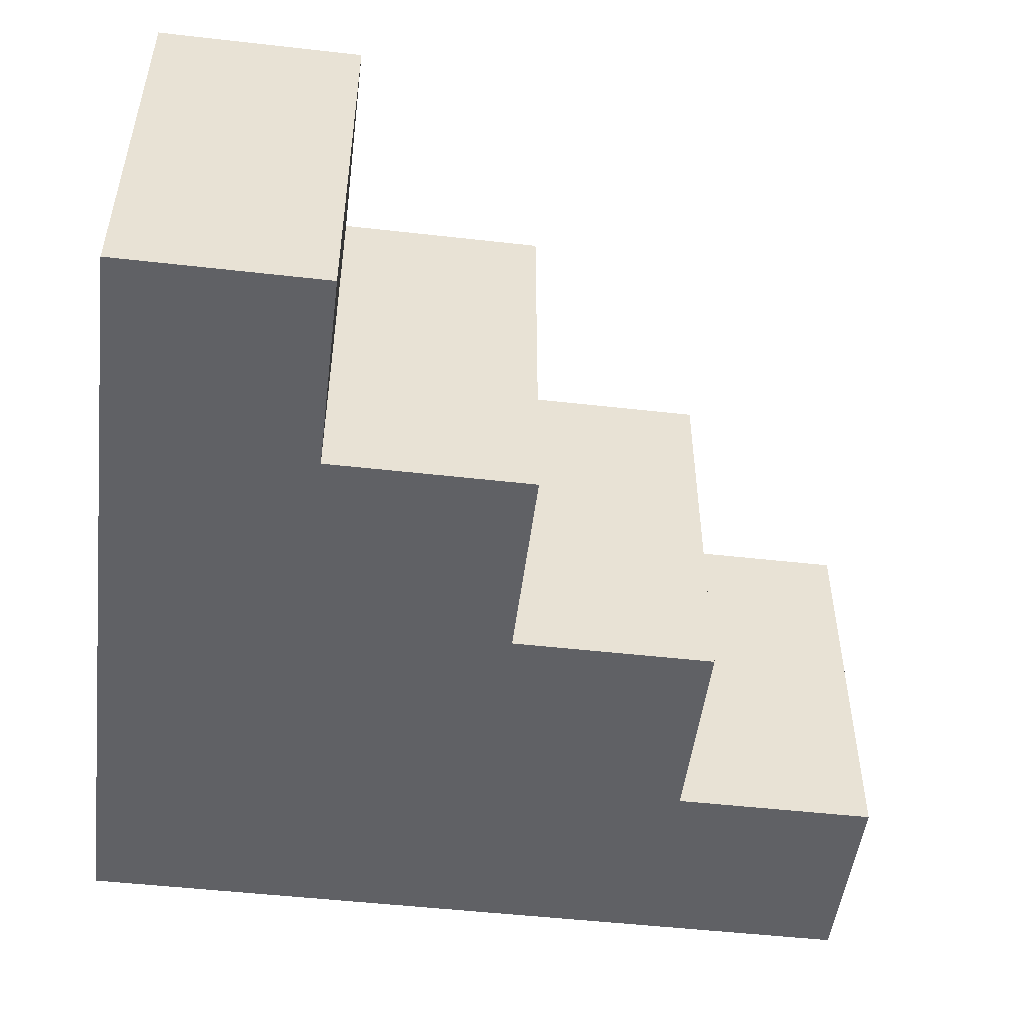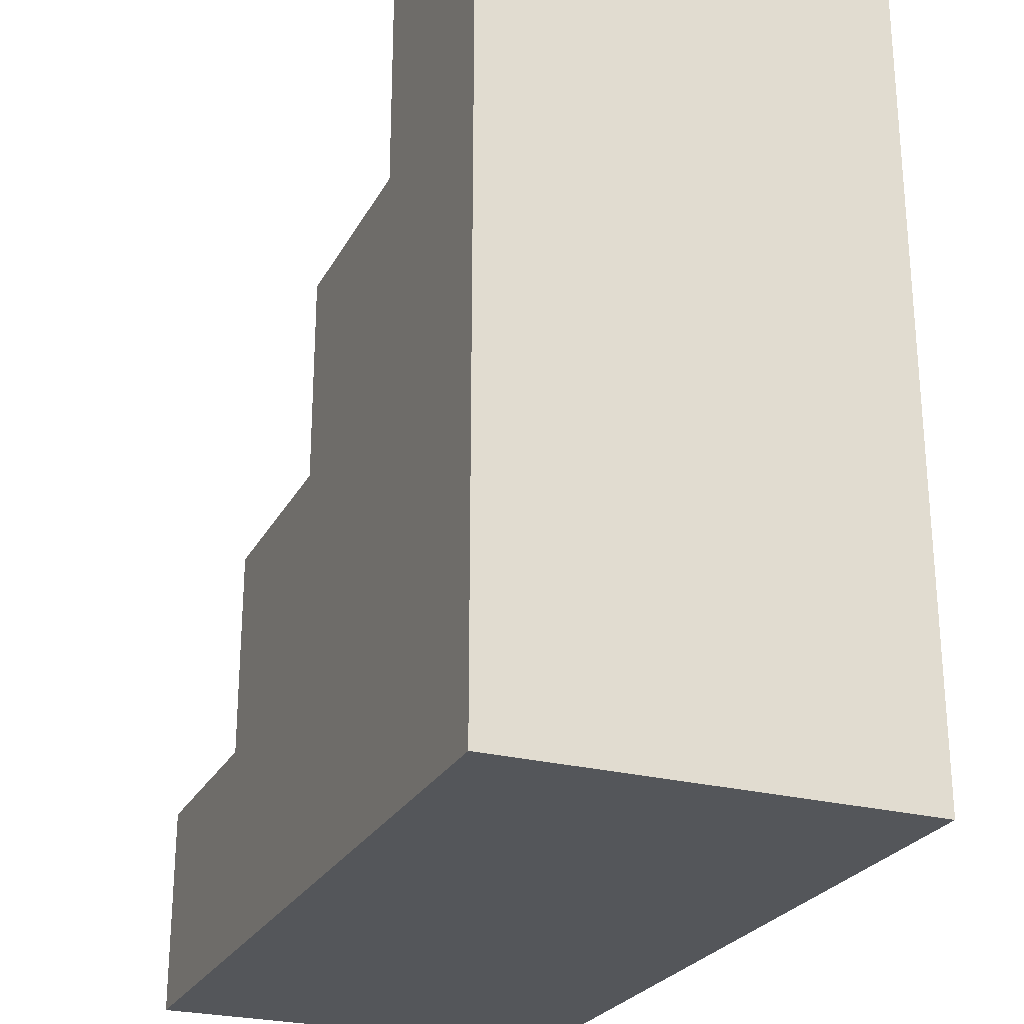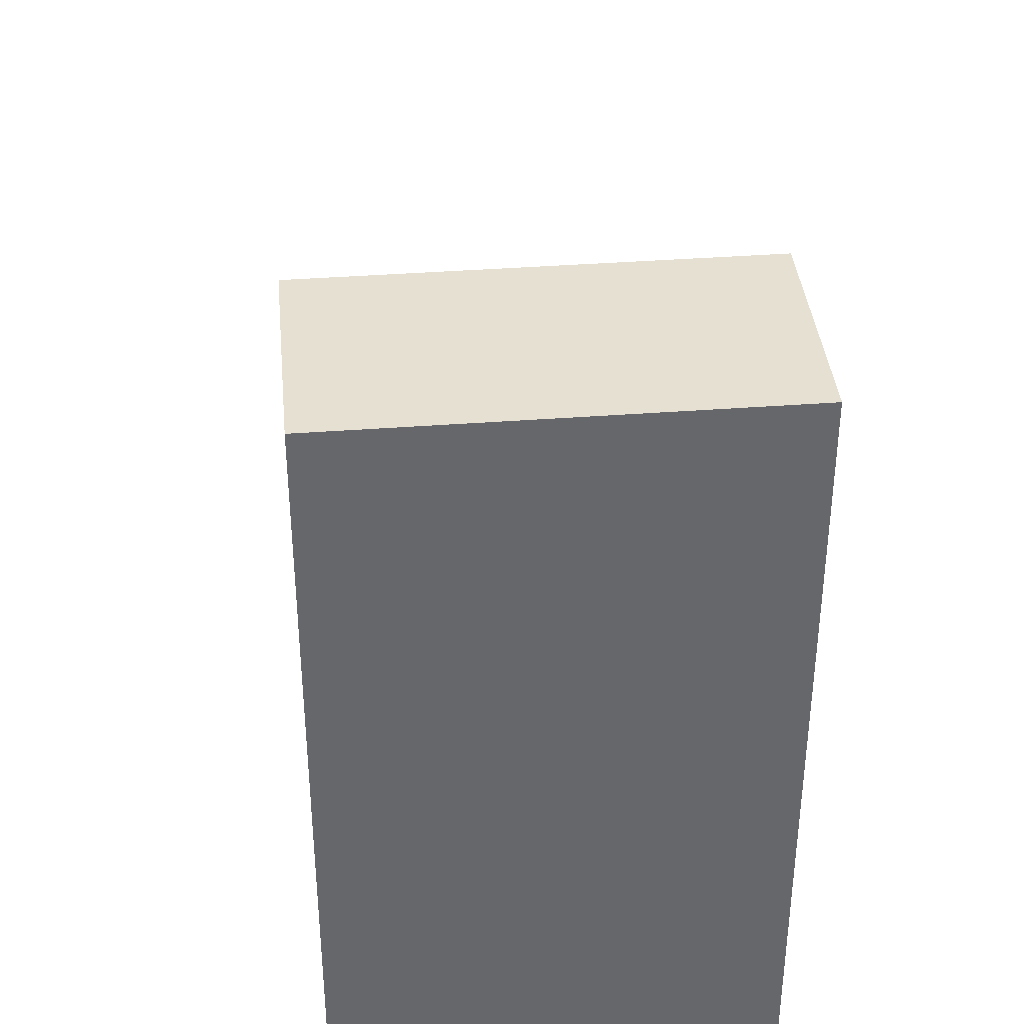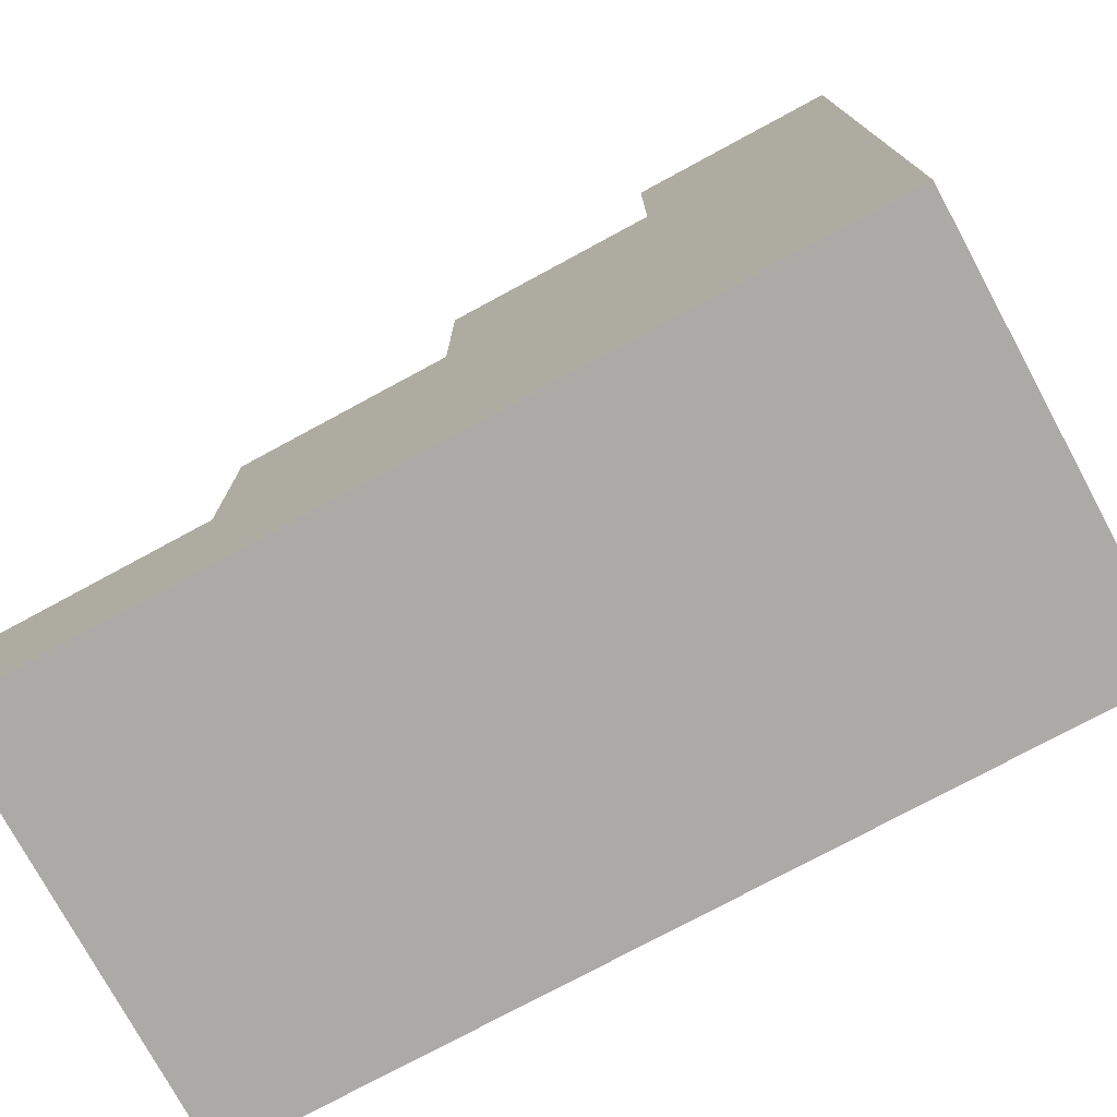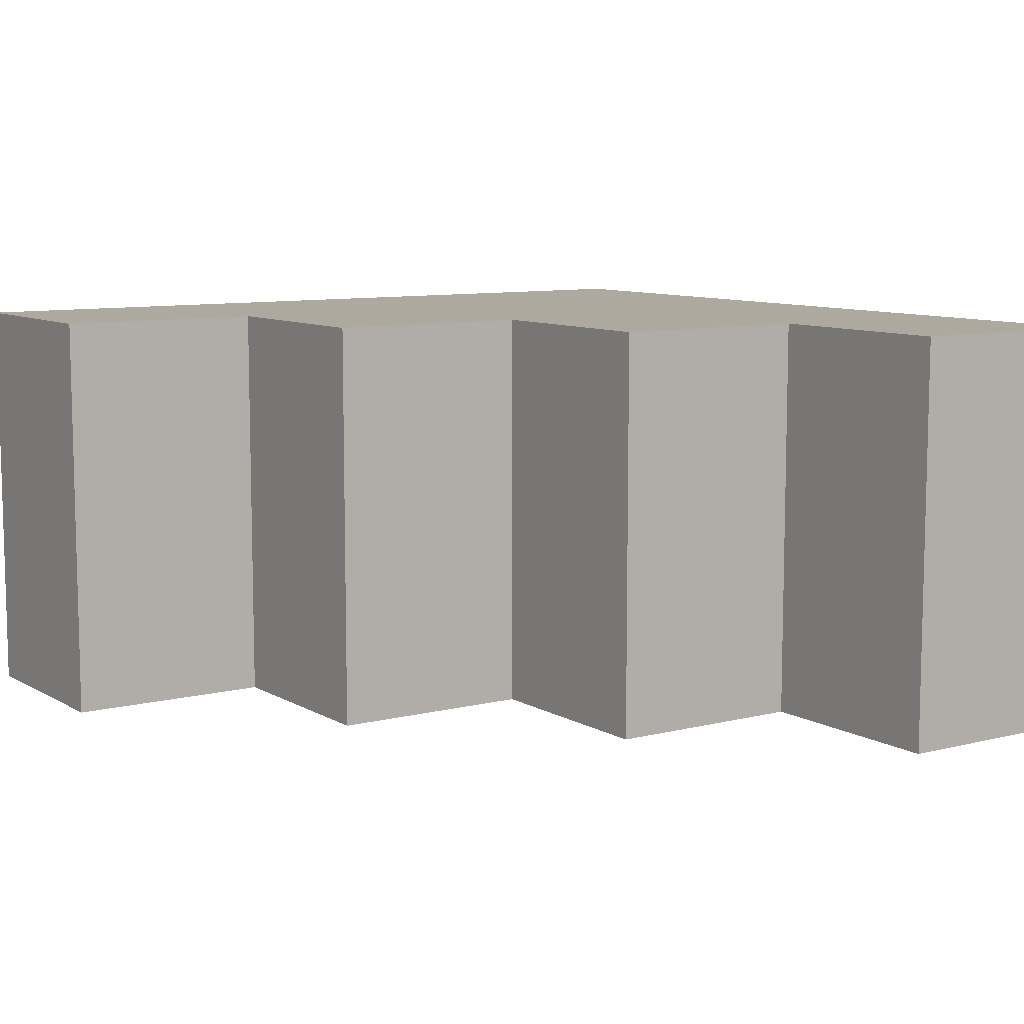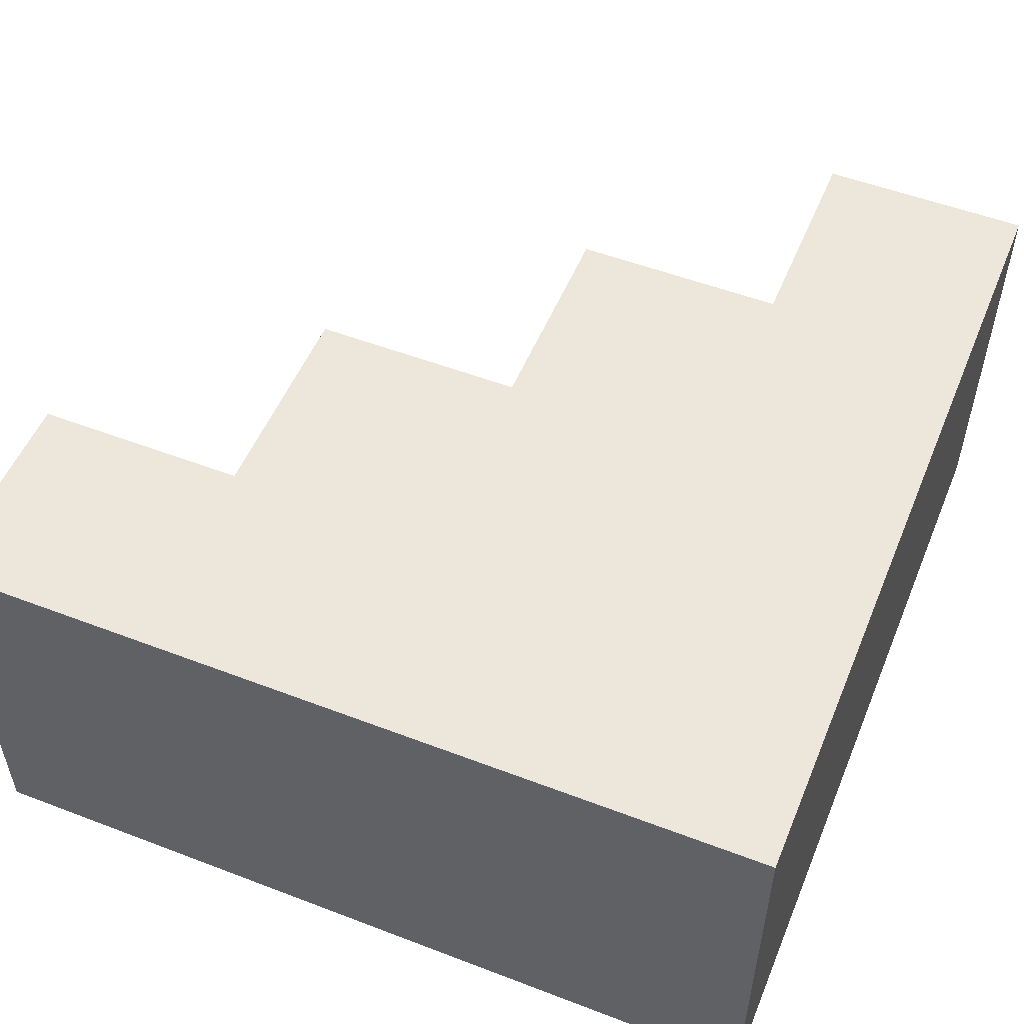
<metadata>
{"format":"obj","ext":"obj","renderer":"f3d","projection":"perspective","resolution":1024,"background":"white","views":[{"elev":-50.3,"azim":82.9,"up":"+Z"},{"elev":-25.5,"azim":-112.6,"up":"+Y"},{"elev":38.3,"azim":-95.5,"up":"+Y"},{"elev":-76.1,"azim":-151.6,"up":"+Y"},{"elev":9.0,"azim":146.0,"up":"+Z"},{"elev":52.8,"azim":-67.7,"up":"+Z"}]}
</metadata>
<code>
o Cube
v -1 0 1
v -1 0 -1
v -1 4 1
v -1 4 -1
v 1 0 -1
v 1 0 1
v -1 2 1
v -1 2 -1
v 1 2 -1
v 1 2 1
v 1 1 1
v -1 1 1
v -1 1 -1
v 1 1 -1
v 2 0 -1
v 2 0 1
v 2 1 1
v 2 1 -1
v -1 3 1
v -1 3 -1
v 1e-06 0 -1
v 0 0 1
v 1e-06 2 -1
v 0 2 1
v 0 1 1
v 1e-06 1 -1
v 1e-06 3 -1
v -0 3 1
v -2 0 1
v -2 0 -1
v -2 3 1
v -2 4 1
v -2 3 -1
v -2 4 -1
v -2 1 1
v -2 2 1
v -2 1 -1
v -2 2 -1
f 22 2 21
f 24 27 28
f 17 14 11
f 12 29 1
f 26 2 13
f 15 14 18
f 16 5 15
f 19 4 3
f 23 20 27
f 3 34 32
f 24 12 25
f 25 1 22
f 19 36 7
f 17 6 16
f 23 13 8
f 20 28 27
f 20 34 4
f 28 7 24
f 10 23 24
f 14 23 9
f 11 22 6
f 10 25 11
f 14 21 26
f 16 18 17
f 9 11 14
f 6 21 5
f 32 33 31
f 36 37 35
f 35 30 29
f 31 38 36
f 1 30 2
f 7 35 12
f 20 38 33
f 2 37 13
f 13 38 8
f 3 31 19
f 22 1 2
f 24 23 27
f 17 18 14
f 12 35 29
f 26 21 2
f 15 5 14
f 16 6 5
f 19 20 4
f 23 8 20
f 3 4 34
f 24 7 12
f 25 12 1
f 19 31 36
f 17 11 6
f 23 26 13
f 20 19 28
f 20 33 34
f 28 19 7
f 10 9 23
f 14 26 23
f 11 25 22
f 10 24 25
f 14 5 21
f 16 15 18
f 9 10 11
f 6 22 21
f 32 34 33
f 36 38 37
f 35 37 30
f 31 33 38
f 1 29 30
f 7 36 35
f 20 8 38
f 2 30 37
f 13 37 38
f 3 32 31

</code>
